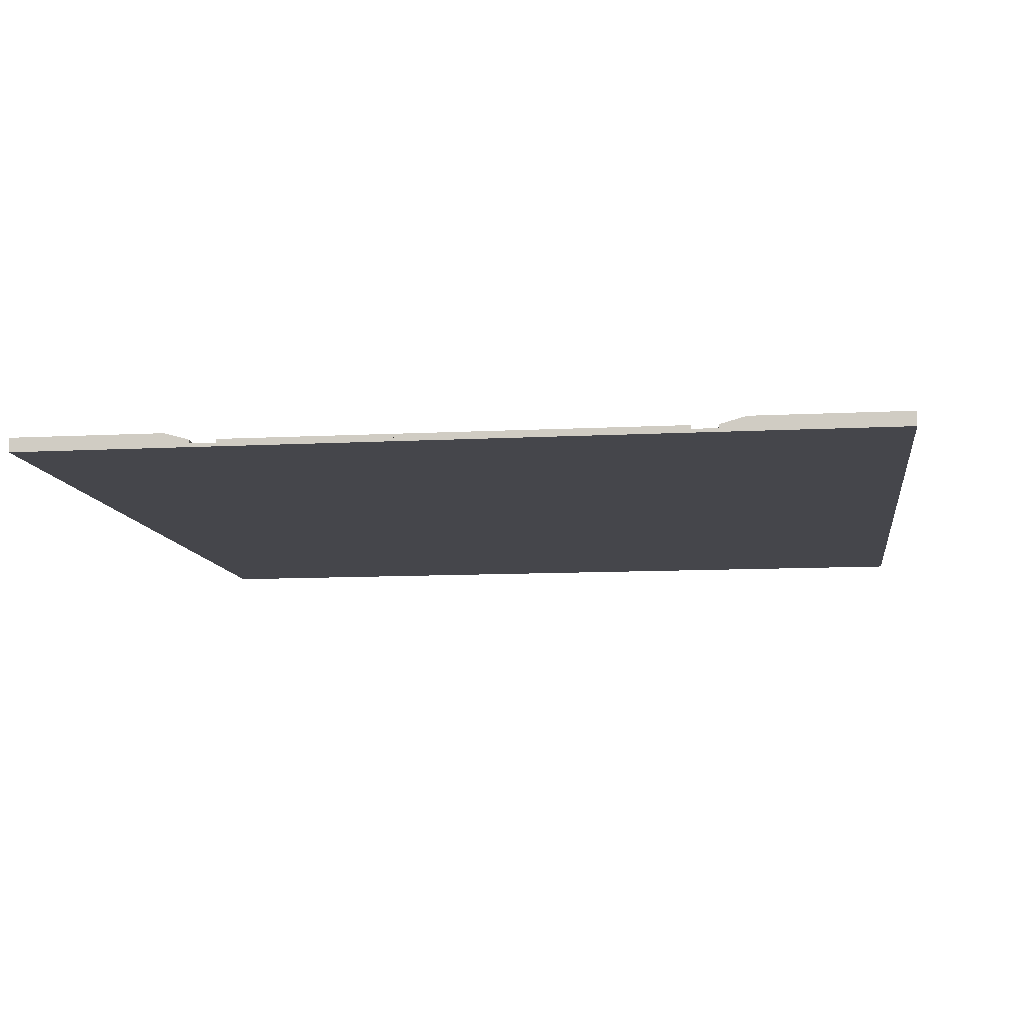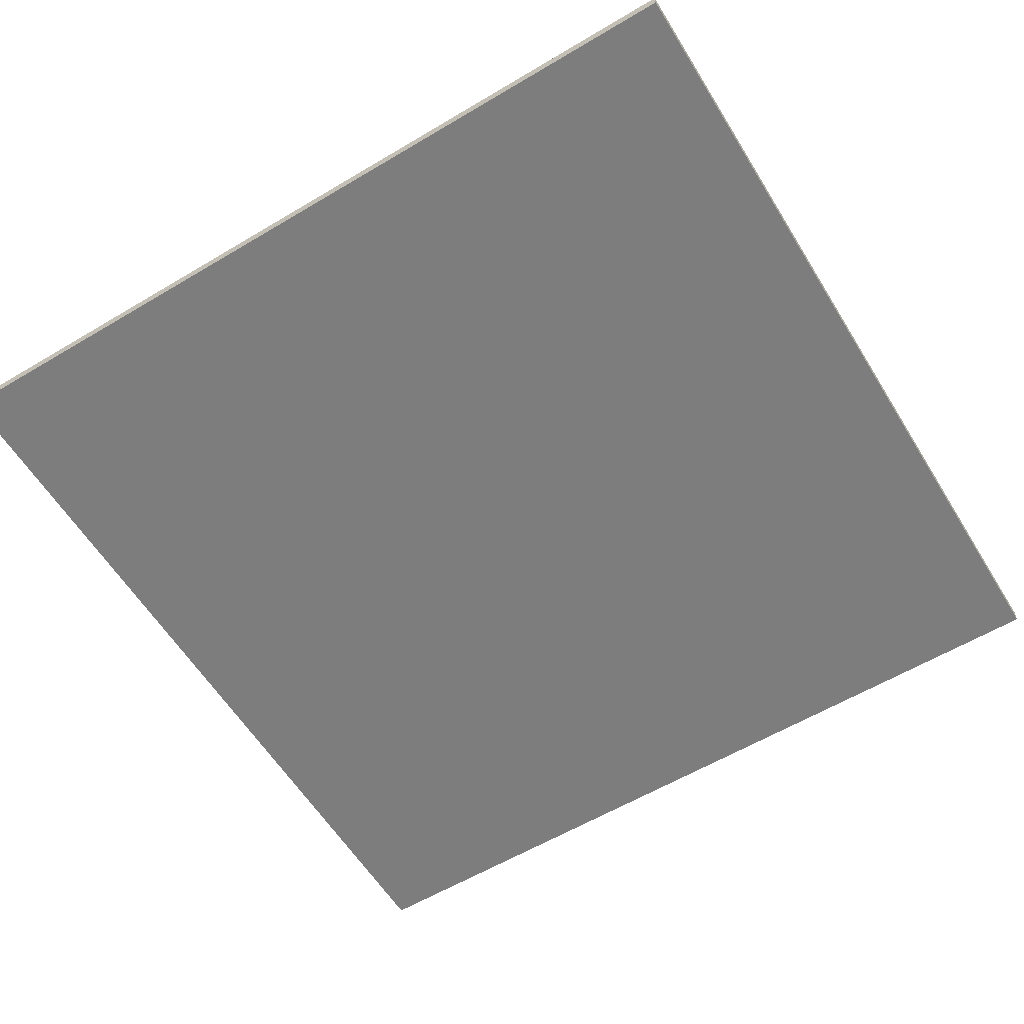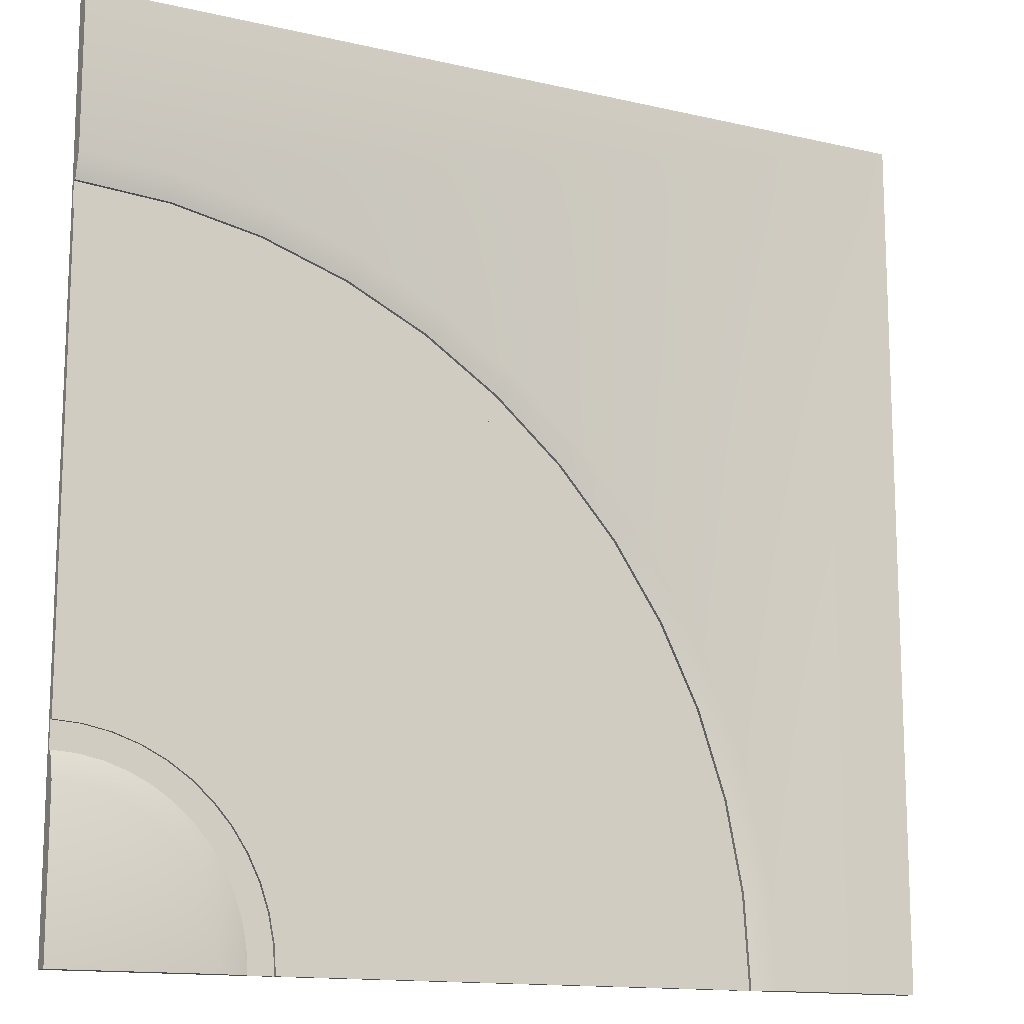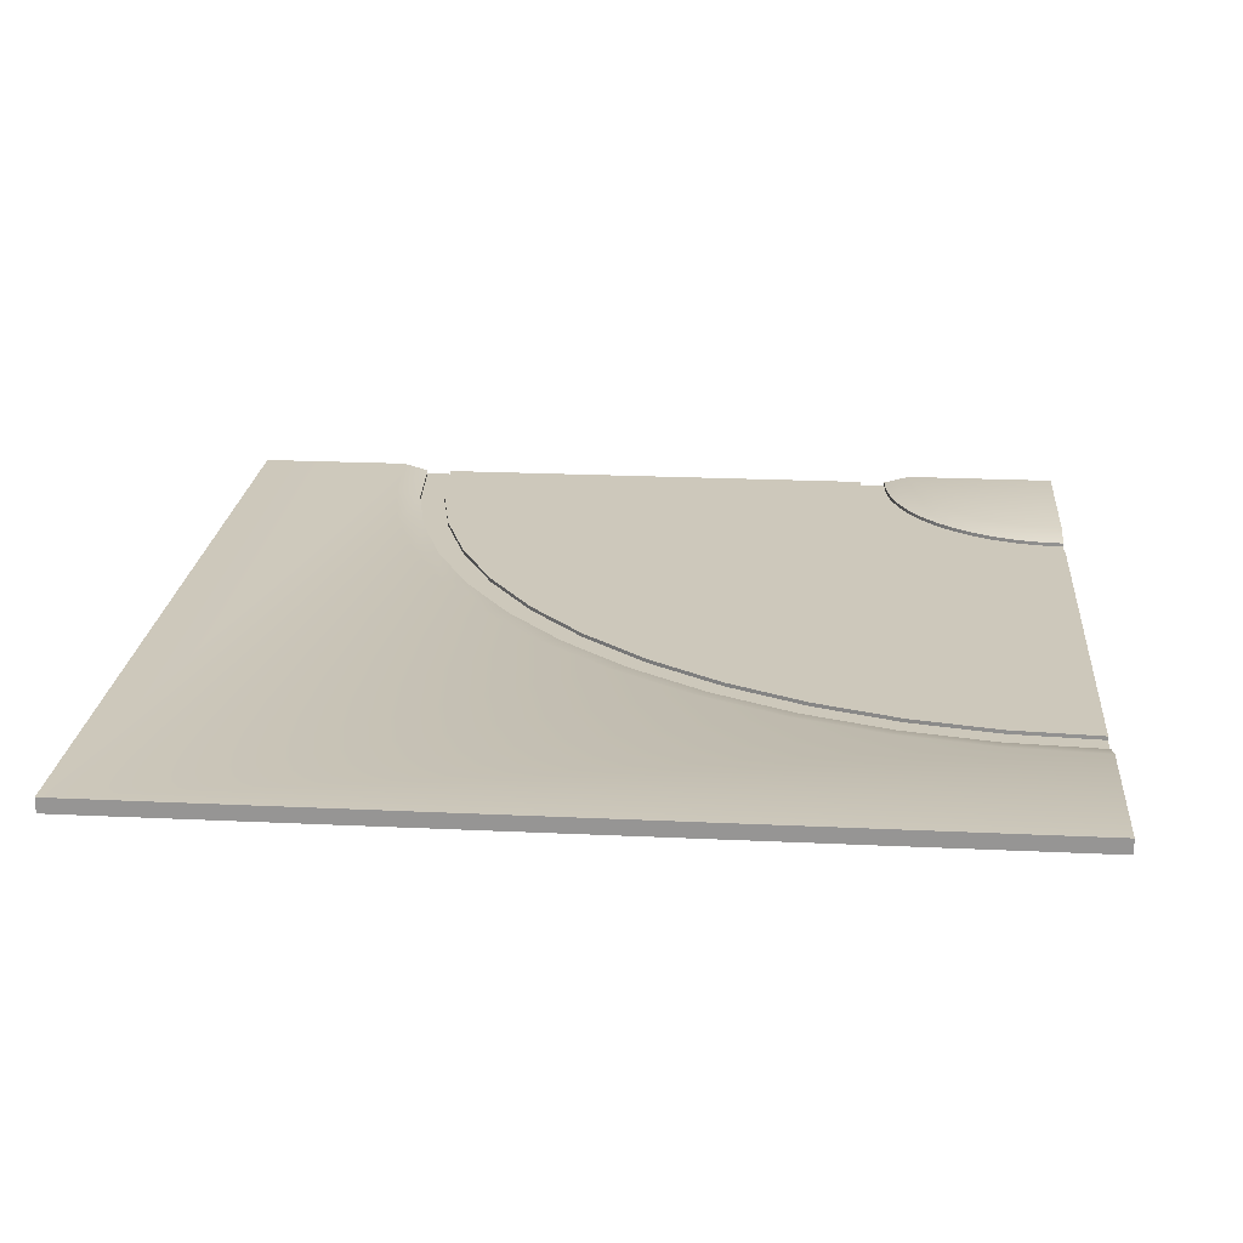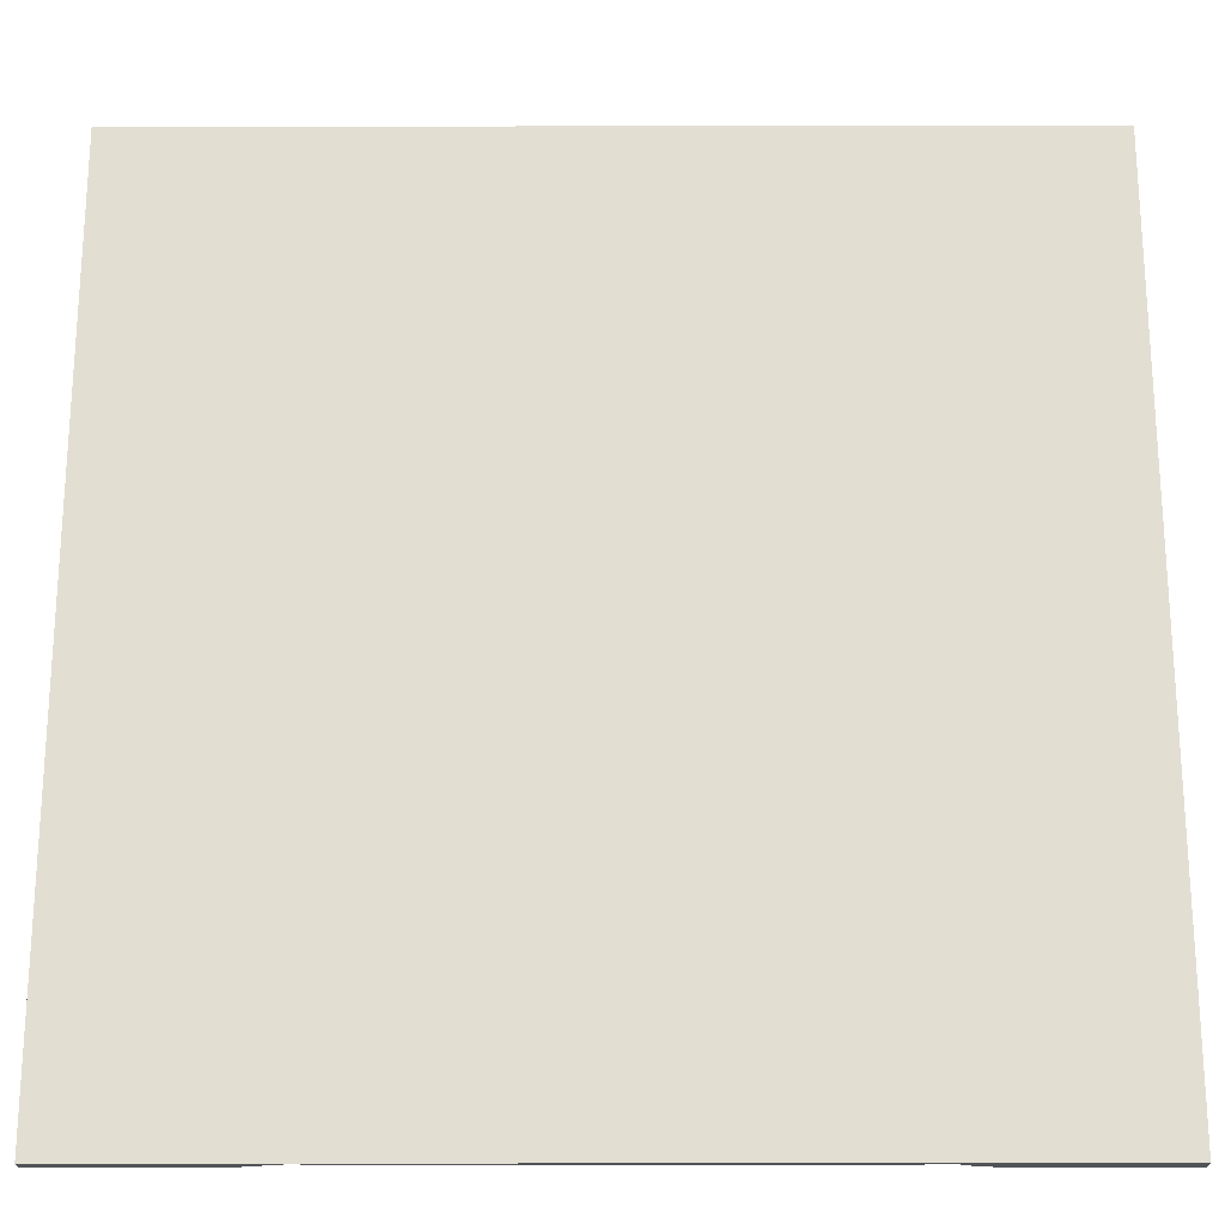
<metadata>
{"format":"obj","ext":"obj","renderer":"f3d","projection":"perspective","resolution":1024,"background":"white","views":[{"elev":-10.1,"azim":-172.2,"up":"+Y"},{"elev":-59.1,"azim":-58.5,"up":"+Y"},{"elev":-13.8,"azim":152.6,"up":"+Z"},{"elev":21.8,"azim":4.8,"up":"+Y"},{"elev":-22.0,"azim":0.2,"up":"+Z"}]}
</metadata>
<code>
g road-bend
v 1.006 0.05 -1.295 1 1 1
v 0.9226 0.025 -1.261 1 1 1
v 0.9832 0.05 -1.362 1 1 1
v 0.8963 0.025 -1.338 1 1 1
v -0.875 0 -1.5 1 1 1
v -0.875 0.0125 -1.5 1 1 1
v -1.5 9.276e-20 -1.5 1 1 1
v -1.5 0.05 -1.5 1 1 1
v -0.875 0.025 -1.5 1 1 1
v -0.965 0.05 -1.5 1 1 1
v 1.261 0.0125 -0.9226 1 1 1
v 1.188 0.0125 -0.9587 1 1 1
v 1.261 0.025 -0.9226 1 1 1
v 1.188 0.025 -0.9587 1 1 1
v 1.12 0.0125 -1.004 1 1 1
v 1.058 0.0125 -1.058 1 1 1
v 1.12 0.025 -1.004 1 1 1
v 1.058 0.025 -1.058 1 1 1
v 0.9587 0.0125 -1.188 1 1 1
v 0.9587 0.025 -1.188 1 1 1
v 1.004 0.0125 -1.12 1 1 1
v 1.004 0.025 -1.12 1 1 1
v -1.5 6.83e-19 1.5 1 1 1
v -1.5 0.05 1.5 1 1 1
v 0.9696 0.05 -1.43 1 1 1
v 0.8803 0.025 -1.418 1 1 1
v 0.965 0.05 -1.5 1 1 1
v 0.875 0.025 -1.5 1 1 1
v 1.362 0.05 -0.9832 1 1 1
v 1.338 0.025 -0.8963 1 1 1
v 1.295 0.05 -1.006 1 1 1
v 1.174 0.05 -1.076 1 1 1
v 1.122 0.05 -1.122 1 1 1
v 1.5 0.05 -1.5 1 1 1
v 1.5 9.276e-20 -1.5 1 1 1
v 1.5 0.05 -0.965 1 1 1
v 1.5 7.828e-17 -0.875 1 1 1
v 1.5 0.025 -0.875 1 1 1
v 1.5 0.0125 -0.875 1 1 1
v 1.232 0.05 -1.037 1 1 1
v 1.43 0.05 -0.9696 1 1 1
v 1.418 0.025 -0.8803 1 1 1
v 0.8963 0.0125 -1.338 1 1 1
v 0.9226 0.0125 -1.261 1 1 1
v 1.5 3.725e-16 1.5 1 1 1
v 1.5 0.05 1.5 1 1 1
v 1.076 0.05 -1.174 1 1 1
v 1.037 0.05 -1.232 1 1 1
v 1.5 0.025 0.875 1 1 1
v 1.5 0.0125 0.875 1 1 1
v 1.5 0.05 0.965 1 1 1
v 1.5 2.955e-16 0.875 1 1 1
v 1.418 0.0125 -0.8803 1 1 1
v 1.338 0.0125 -0.8963 1 1 1
v -0.8547 0.025 -1.19 1 1 1
v -0.8547 0.0125 -1.19 1 1 1
v 0.875 0.0125 -1.5 1 1 1
v 0.8803 0.0125 -1.418 1 1 1
v 0.875 1.079e-20 -1.5 1 1 1
v 0.8853 0.025 0.7941 1 1 1
v 0.862 0.05 0.881 1 1 1
v 0.5911 0.025 0.6942 1 1 1
v 0.5567 0.05 0.7774 1 1 1
v 0.8853 0.0125 0.7941 1 1 1
v 0.5911 0.0125 0.6942 1 1 1
v -0.7941 0.025 -0.8853 1 1 1
v -0.7941 0.0125 -0.8853 1 1 1
v 0.05419 0.0125 0.3842 1 1 1
v 0.05419 0.025 0.3842 1 1 1
v -0.1794 0.0125 0.1794 1 1 1
v -0.1794 0.025 0.1794 1 1 1
v -0.6942 0.025 -0.5911 1 1 1
v -0.7774 0.05 -0.5567 1 1 1
v -0.881 0.05 -0.862 1 1 1
v 1.178 0.05 0.9439 1 1 1
v 1.19 0.025 0.8547 1 1 1
v 1.19 0.0125 0.8547 1 1 1
v 0.3125 0.025 0.5568 1 1 1
v 0.2675 0.05 0.6348 1 1 1
v -0.9439 0.05 -1.178 1 1 1
v -0.3842 0.025 -0.05419 1 1 1
v -0.4556 0.05 0.0005969 1 1 1
v -0.5568 0.025 -0.3125 1 1 1
v -0.6348 0.05 -0.2675 1 1 1
v -0.6942 0.0125 -0.5911 1 1 1
v -0.5568 0.0125 -0.3125 1 1 1
v -0.0005969 0.05 0.4556 1 1 1
v -0.3842 0.0125 -0.05419 1 1 1
v 0.3125 0.0125 0.5568 1 1 1
v -0.243 0.05 0.243 1 1 1
v 0.7911 0.025 -1.407 1 1 1
v 0.7911 0.0125 -1.407 1 1 1
v 0.8094 0.025 -1.315 1 1 1
v 0.8094 0.0125 -1.315 1 1 1
v 1.065 0.0125 -0.9328 1 1 1
v 1.065 0.025 -0.9328 1 1 1
v 0.9944 0.0125 -0.9944 1 1 1
v 0.9944 0.025 -0.9944 1 1 1
v 1.5 0.0125 0.785 1 1 1
v 1.202 0.0125 0.7655 1 1 1
v 1.5 0.025 0.785 1 1 1
v 1.202 0.025 0.7655 1 1 1
v -0.6111 0.0125 -0.6256 1 1 1
v -0.6111 0.025 -0.6256 1 1 1
v -0.4789 0.0125 -0.3575 1 1 1
v -0.4789 0.025 -0.3575 1 1 1
v 1.5 0.025 -0.785 1 1 1
v 1.407 0.025 -0.7911 1 1 1
v 1.315 0.025 -0.8094 1 1 1
v 1.226 0.025 -0.8394 1 1 1
v 1.143 0.025 -0.8808 1 1 1
v 0.9086 0.025 0.7071 1 1 1
v 0.9328 0.025 -1.065 1 1 1
v 0.8808 0.025 -1.143 1 1 1
v 0.6256 0.025 0.6111 1 1 1
v 0.8394 0.025 -1.226 1 1 1
v 0.785 0.025 -1.5 1 1 1
v -0.785 0.025 -1.5 1 1 1
v 0.3575 0.025 0.4789 1 1 1
v 0.109 0.025 0.3128 1 1 1
v -0.1157 0.025 0.1157 1 1 1
v -0.3128 0.025 -0.109 1 1 1
v -0.7071 0.025 -0.9086 1 1 1
v -0.7655 0.025 -1.202 1 1 1
v -0.3128 0.0125 -0.109 1 1 1
v -0.1157 0.0125 0.1157 1 1 1
v 0.6256 0.0125 0.6111 1 1 1
v 0.3575 0.0125 0.4789 1 1 1
v 0.8808 0.0125 -1.143 1 1 1
v 0.9328 0.0125 -1.065 1 1 1
v 1.315 0.0125 -0.8094 1 1 1
v 1.226 0.0125 -0.8394 1 1 1
v 1.5 0.0125 -0.785 1 1 1
v 1.407 0.0125 -0.7911 1 1 1
v 1.143 0.0125 -0.8808 1 1 1
v 0.8394 0.0125 -1.226 1 1 1
v 0.785 0.0125 -1.5 1 1 1
v 0.9086 0.0125 0.7071 1 1 1
v 0.109 0.0125 0.3128 1 1 1
v -0.7071 0.0125 -0.9086 1 1 1
v -0.7655 0.0125 -1.202 1 1 1
v -0.785 0.0125 -1.5 1 1 1
v 1.5 0.025 -0.785 1 1 1
v 1.5 0.0125 -0.785 1 1 1
v 0.785 0.0125 -1.5 1 1 1
v 0.785 0.025 -1.5 1 1 1
f 3 2 1
f 2 3 4
f 7 6 5
f 6 7 8
f 6 8 9
f 9 8 10
f 13 12 11
f 12 13 14
f 17 16 15
f 16 17 18
f 21 20 19
f 20 21 22
f 23 8 7
f 8 23 24
f 27 26 25
f 26 27 28
f 31 30 29
f 30 31 13
f 33 17 32
f 17 33 18
f 36 35 34
f 35 36 37
f 37 36 38
f 37 38 39
f 32 14 40
f 14 32 17
f 41 38 36
f 38 41 42
f 29 42 41
f 42 29 30
f 16 22 21
f 22 16 18
f 44 4 43
f 4 44 2
f 45 24 23
f 24 45 46
f 48 22 47
f 22 48 20
f 51 50 49
f 50 51 52
f 52 51 45
f 45 51 46
f 38 53 39
f 53 38 42
f 30 11 54
f 11 30 13
f 40 13 31
f 13 40 14
f 27 36 34
f 36 27 41
f 41 27 29
f 29 27 31
f 31 27 40
f 40 27 32
f 32 27 33
f 33 27 47
f 47 27 48
f 48 27 1
f 1 27 3
f 3 27 25
f 19 2 44
f 2 19 20
f 1 20 48
f 20 1 2
f 14 15 12
f 15 14 17
f 55 6 9
f 6 55 56
f 58 28 57
f 28 58 26
f 25 4 3
f 4 25 26
f 47 18 33
f 18 47 22
f 42 54 53
f 54 42 30
f 57 35 59
f 35 57 34
f 34 57 28
f 34 28 27
f 43 26 58
f 26 43 4
f 62 61 60
f 61 62 63
f 65 60 64
f 60 65 62
f 66 56 55
f 56 66 67
f 70 69 68
f 69 70 71
f 66 73 72
f 73 66 74
f 49 75 51
f 75 49 76
f 64 76 77
f 76 64 60
f 78 63 62
f 63 78 79
f 55 74 66
f 74 55 80
f 9 80 55
f 80 9 10
f 83 82 81
f 82 83 84
f 83 85 72
f 85 83 86
f 69 79 78
f 79 69 87
f 71 88 81
f 88 71 70
f 89 62 65
f 62 89 78
f 72 84 83
f 84 72 73
f 68 78 89
f 78 68 69
f 51 24 46
f 24 51 75
f 24 75 61
f 24 61 63
f 24 63 79
f 24 79 87
f 24 87 90
f 24 90 82
f 24 82 84
f 24 84 73
f 24 73 74
f 24 74 80
f 24 80 10
f 24 10 8
f 81 86 83
f 86 81 88
f 77 49 50
f 49 77 76
f 81 90 71
f 90 81 82
f 71 87 69
f 87 71 90
f 72 67 66
f 67 72 85
f 60 75 76
f 75 60 61
f 93 92 91
f 92 93 94
f 97 96 95
f 96 97 98
f 101 100 99
f 100 101 102
f 105 104 103
f 104 105 106
f 108 101 107
f 101 108 102
f 102 108 109
f 102 109 110
f 102 110 111
f 102 111 112
f 112 111 96
f 112 96 98
f 112 98 113
f 112 113 114
f 112 114 115
f 115 114 116
f 115 116 93
f 115 93 91
f 115 91 117
f 115 117 118
f 115 118 119
f 119 118 120
f 120 118 121
f 121 118 122
f 122 118 106
f 106 118 104
f 104 118 123
f 123 118 124
f 126 122 125
f 122 126 121
f 115 128 127
f 128 115 119
f 113 129 114
f 129 113 130
f 132 109 131
f 109 132 110
f 39 134 133
f 134 39 53
f 134 53 54
f 134 54 131
f 131 54 11
f 131 11 132
f 132 11 12
f 132 12 135
f 135 12 15
f 135 15 95
f 95 15 16
f 95 16 97
f 97 16 21
f 97 21 19
f 97 19 130
f 130 19 44
f 130 44 129
f 129 44 43
f 129 43 58
f 129 58 136
f 136 58 57
f 136 57 137
f 136 137 94
f 94 137 92
f 134 107 133
f 107 134 108
f 131 108 134
f 108 131 109
f 98 130 113
f 130 98 97
f 100 50 99
f 50 100 77
f 77 100 138
f 77 138 64
f 64 138 127
f 64 127 65
f 65 127 128
f 65 128 89
f 89 128 139
f 89 139 68
f 68 139 126
f 68 126 70
f 70 126 125
f 70 125 88
f 88 125 105
f 88 105 86
f 86 105 103
f 86 103 85
f 85 103 140
f 85 140 67
f 67 140 141
f 67 141 142
f 67 142 6
f 67 6 56
f 102 138 100
f 138 102 112
f 116 94 93
f 94 116 136
f 112 127 138
f 127 112 115
f 125 106 105
f 106 125 122
f 103 123 140
f 123 103 104
f 120 126 139
f 126 120 121
f 140 124 141
f 124 140 123
f 141 118 142
f 118 141 124
f 23 52 45
f 52 23 59
f 59 37 52
f 37 59 35
f 59 23 5
f 5 23 7
f 135 110 132
f 110 135 111
f 119 139 128
f 139 119 120
f 91 137 117
f 137 91 92
f 114 136 116
f 136 114 129
f 95 111 135
f 111 95 96
f 101 144 143
f 99 144 101
f 52 144 99
f 52 99 50
f 37 144 52
f 144 37 39
f 6 59 5
f 59 6 57
f 57 6 142
f 57 142 145
f 145 142 118
f 145 118 146
g road-bend
f 3 2 1
f 2 3 4
f 7 6 5
f 6 7 8
f 6 8 9
f 9 8 10
f 13 12 11
f 12 13 14
f 17 16 15
f 16 17 18
f 21 20 19
f 20 21 22
f 23 8 7
f 8 23 24
f 27 26 25
f 26 27 28
f 31 30 29
f 30 31 13
f 33 17 32
f 17 33 18
f 36 35 34
f 35 36 37
f 37 36 38
f 37 38 39
f 32 14 40
f 14 32 17
f 41 38 36
f 38 41 42
f 29 42 41
f 42 29 30
f 16 22 21
f 22 16 18
f 44 4 43
f 4 44 2
f 45 24 23
f 24 45 46
f 48 22 47
f 22 48 20
f 51 50 49
f 50 51 52
f 52 51 45
f 45 51 46
f 38 53 39
f 53 38 42
f 30 11 54
f 11 30 13
f 40 13 31
f 13 40 14
f 27 36 34
f 36 27 41
f 41 27 29
f 29 27 31
f 31 27 40
f 40 27 32
f 32 27 33
f 33 27 47
f 47 27 48
f 48 27 1
f 1 27 3
f 3 27 25
f 19 2 44
f 2 19 20
f 1 20 48
f 20 1 2
f 14 15 12
f 15 14 17
f 55 6 9
f 6 55 56
f 58 28 57
f 28 58 26
f 25 4 3
f 4 25 26
f 47 18 33
f 18 47 22
f 42 54 53
f 54 42 30
f 57 35 59
f 35 57 34
f 34 57 28
f 34 28 27
f 43 26 58
f 26 43 4
f 62 61 60
f 61 62 63
f 65 60 64
f 60 65 62
f 66 56 55
f 56 66 67
f 70 69 68
f 69 70 71
f 66 73 72
f 73 66 74
f 49 75 51
f 75 49 76
f 64 76 77
f 76 64 60
f 78 63 62
f 63 78 79
f 55 74 66
f 74 55 80
f 9 80 55
f 80 9 10
f 83 82 81
f 82 83 84
f 83 85 72
f 85 83 86
f 69 79 78
f 79 69 87
f 71 88 81
f 88 71 70
f 89 62 65
f 62 89 78
f 72 84 83
f 84 72 73
f 68 78 89
f 78 68 69
f 51 24 46
f 24 51 75
f 24 75 61
f 24 61 63
f 24 63 79
f 24 79 87
f 24 87 90
f 24 90 82
f 24 82 84
f 24 84 73
f 24 73 74
f 24 74 80
f 24 80 10
f 24 10 8
f 81 86 83
f 86 81 88
f 77 49 50
f 49 77 76
f 81 90 71
f 90 81 82
f 71 87 69
f 87 71 90
f 72 67 66
f 67 72 85
f 60 75 76
f 75 60 61
f 93 92 91
f 92 93 94
f 97 96 95
f 96 97 98
f 101 100 99
f 100 101 102
f 105 104 103
f 104 105 106
f 108 101 107
f 101 108 102
f 102 108 109
f 102 109 110
f 102 110 111
f 102 111 112
f 112 111 96
f 112 96 98
f 112 98 113
f 112 113 114
f 112 114 115
f 115 114 116
f 115 116 93
f 115 93 91
f 115 91 117
f 115 117 118
f 115 118 119
f 119 118 120
f 120 118 121
f 121 118 122
f 122 118 106
f 106 118 104
f 104 118 123
f 123 118 124
f 126 122 125
f 122 126 121
f 115 128 127
f 128 115 119
f 113 129 114
f 129 113 130
f 132 109 131
f 109 132 110
f 39 134 133
f 134 39 53
f 134 53 54
f 134 54 131
f 131 54 11
f 131 11 132
f 132 11 12
f 132 12 135
f 135 12 15
f 135 15 95
f 95 15 16
f 95 16 97
f 97 16 21
f 97 21 19
f 97 19 130
f 130 19 44
f 130 44 129
f 129 44 43
f 129 43 58
f 129 58 136
f 136 58 57
f 136 57 137
f 136 137 94
f 94 137 92
f 134 107 133
f 107 134 108
f 131 108 134
f 108 131 109
f 98 130 113
f 130 98 97
f 100 50 99
f 50 100 77
f 77 100 138
f 77 138 64
f 64 138 127
f 64 127 65
f 65 127 128
f 65 128 89
f 89 128 139
f 89 139 68
f 68 139 126
f 68 126 70
f 70 126 125
f 70 125 88
f 88 125 105
f 88 105 86
f 86 105 103
f 86 103 85
f 85 103 140
f 85 140 67
f 67 140 141
f 67 141 142
f 67 142 6
f 67 6 56
f 102 138 100
f 138 102 112
f 116 94 93
f 94 116 136
f 112 127 138
f 127 112 115
f 125 106 105
f 106 125 122
f 103 123 140
f 123 103 104
f 120 126 139
f 126 120 121
f 140 124 141
f 124 140 123
f 141 118 142
f 118 141 124
f 23 52 45
f 52 23 59
f 59 37 52
f 37 59 35
f 59 23 5
f 5 23 7
f 135 110 132
f 110 135 111
f 119 139 128
f 139 119 120
f 91 137 117
f 137 91 92
f 114 136 116
f 136 114 129
f 95 111 135
f 111 95 96
f 101 144 143
f 99 144 101
f 52 144 99
f 52 99 50
f 37 144 52
f 144 37 39
f 6 59 5
f 59 6 57
f 57 6 142
f 57 142 145
f 145 142 118
f 145 118 146

</code>
